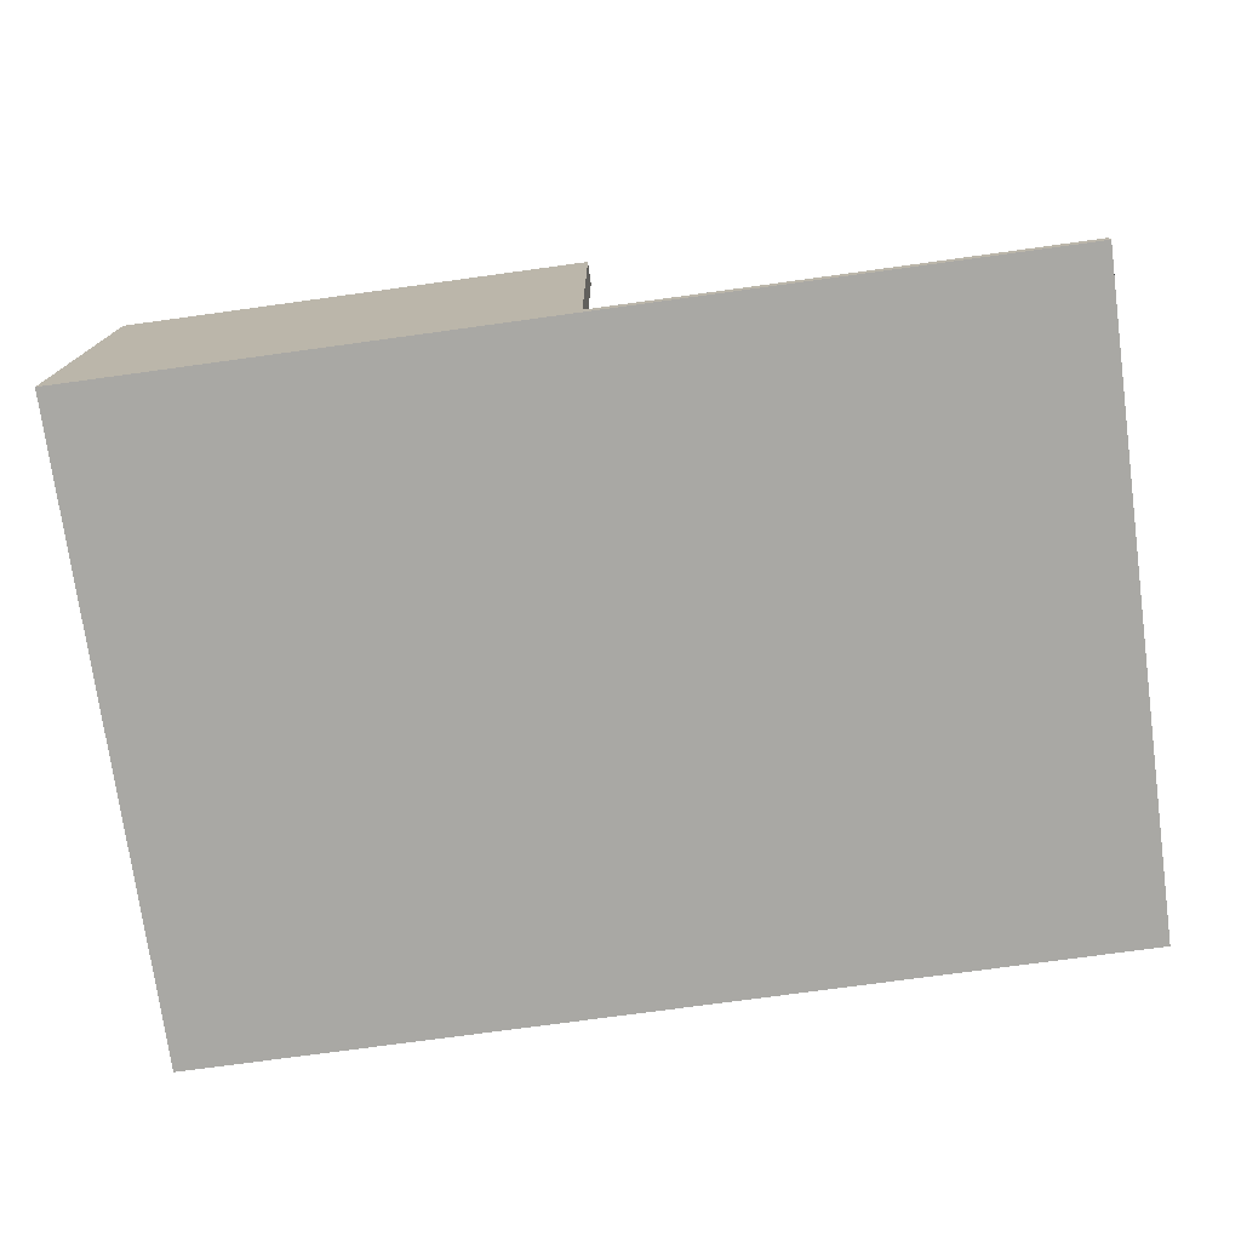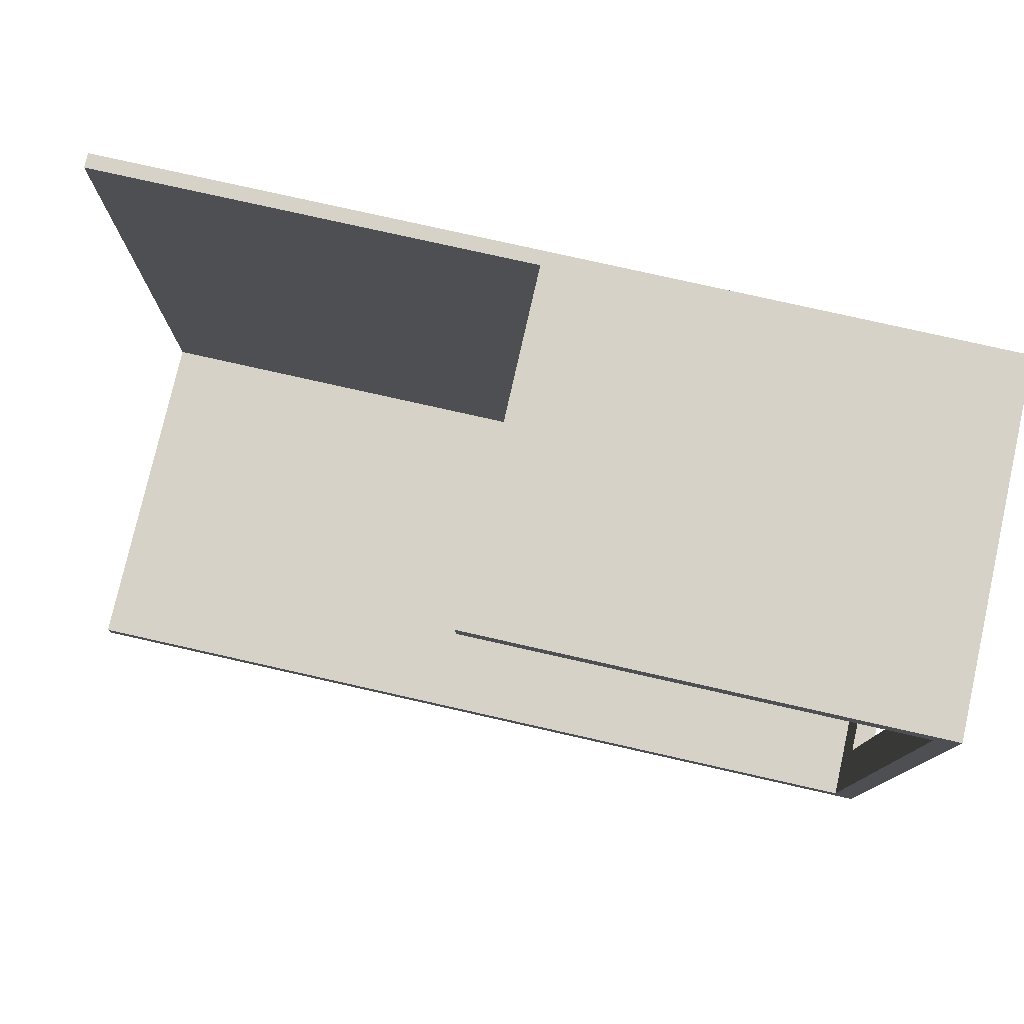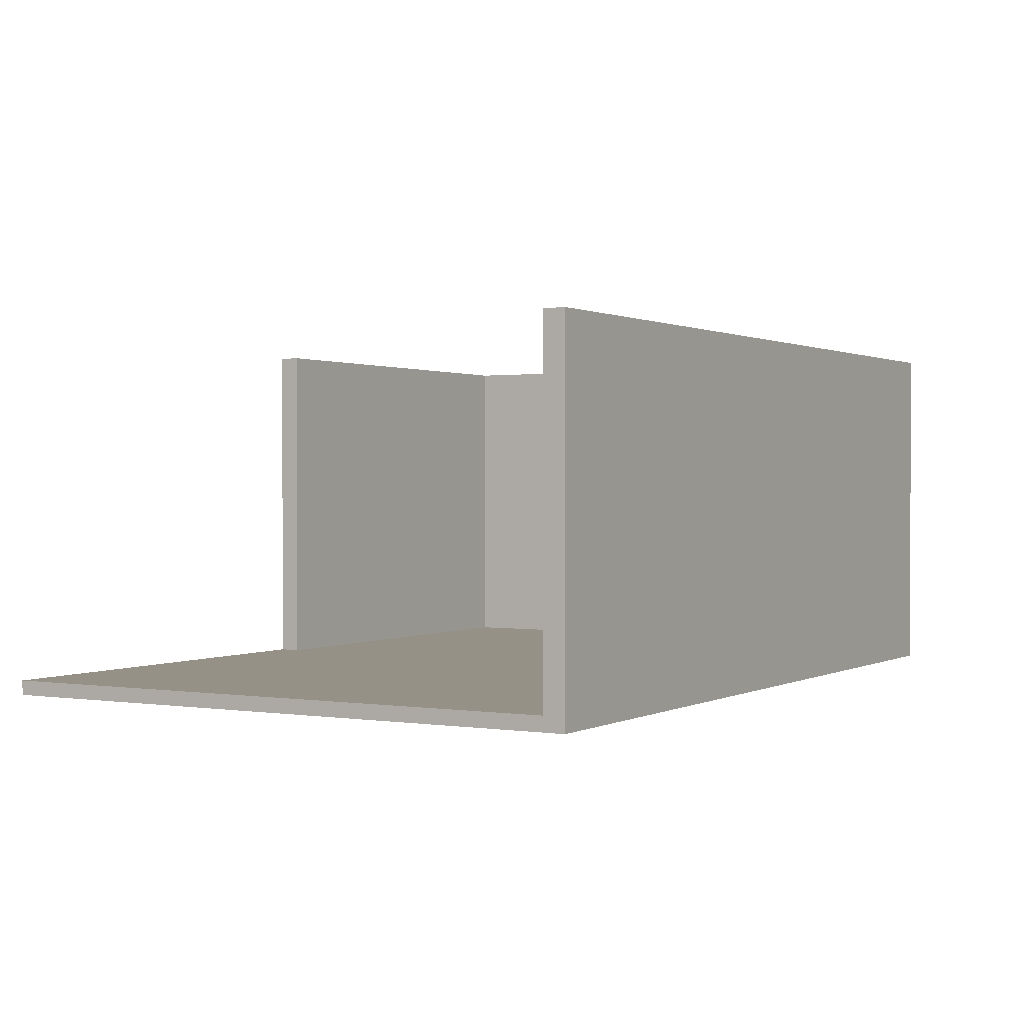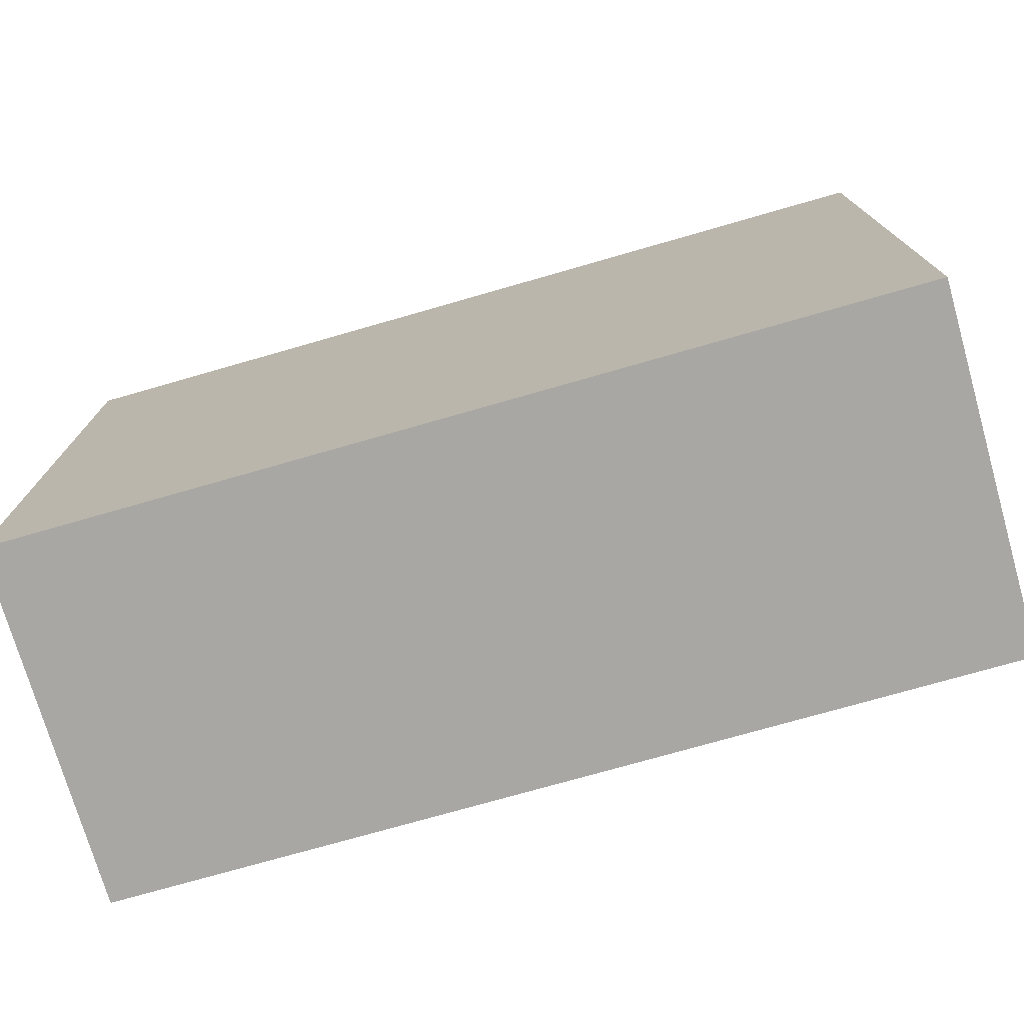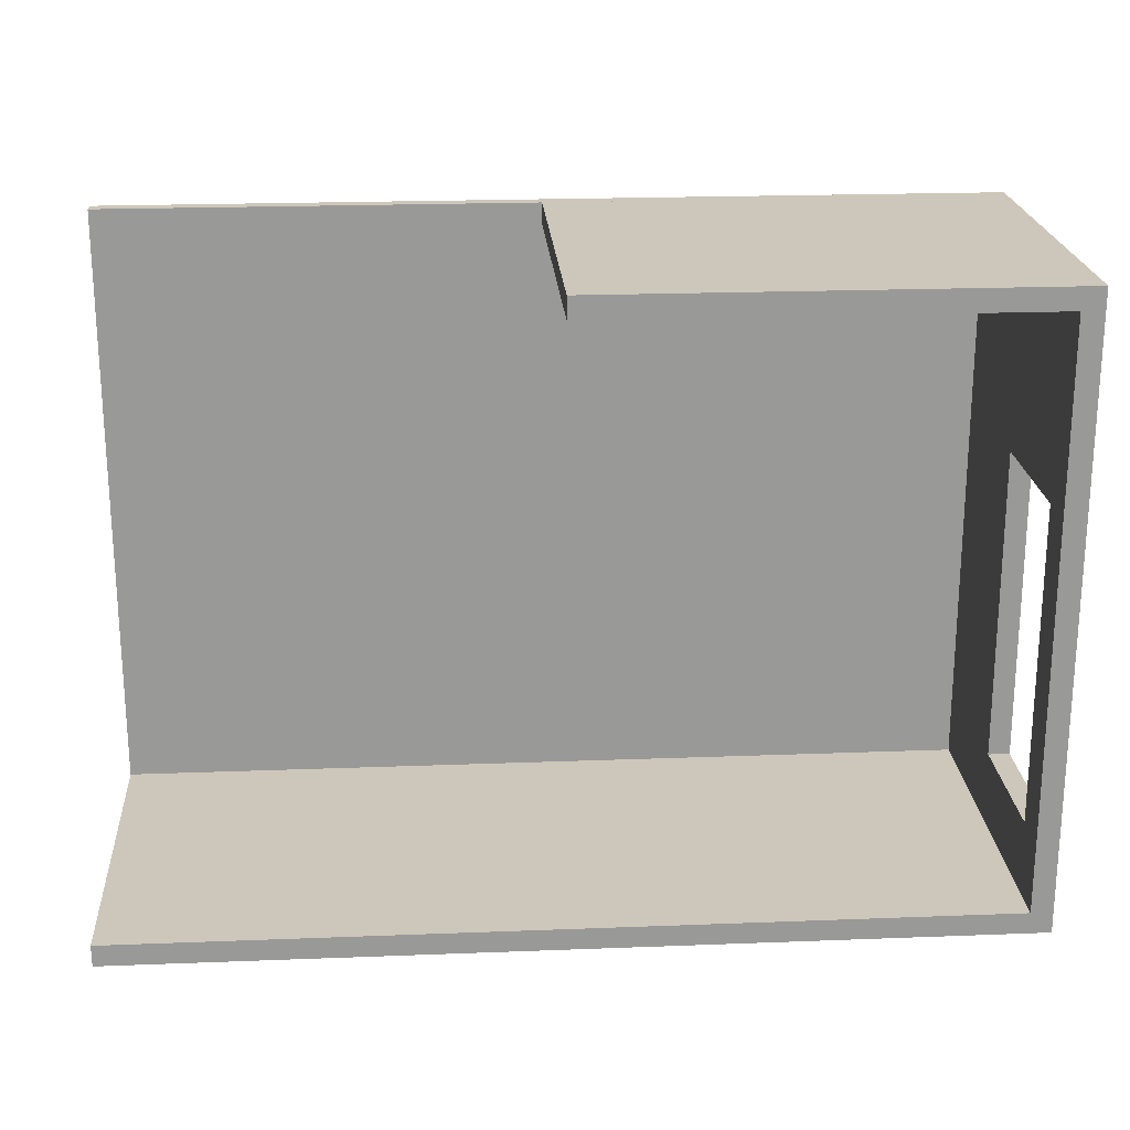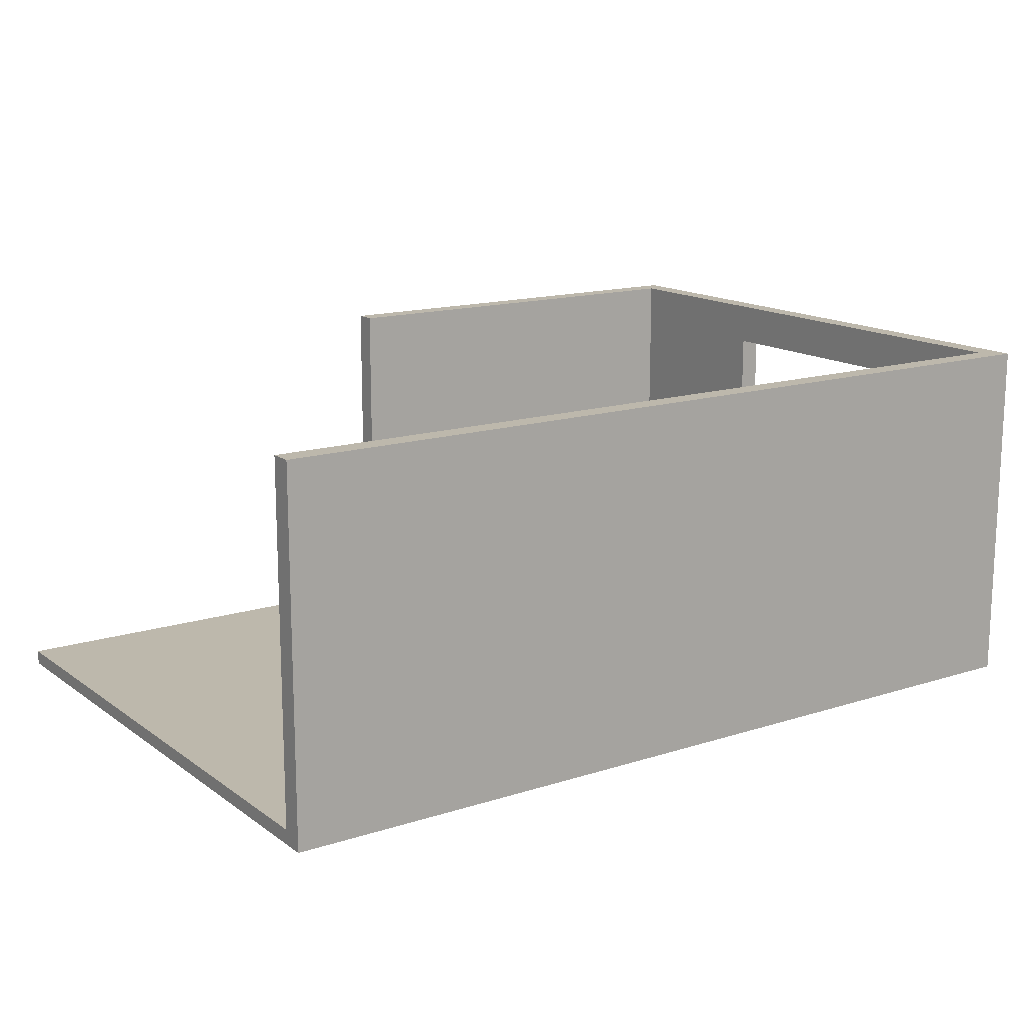
<metadata>
{"format":"obj","ext":"obj","renderer":"f3d","projection":"perspective","resolution":1024,"background":"white","views":[{"elev":-75.0,"azim":7.8,"up":"+Y"},{"elev":77.8,"azim":-167.3,"up":"+Z"},{"elev":0.8,"azim":120.2,"up":"+Y"},{"elev":-74.7,"azim":16.0,"up":"+Z"},{"elev":21.5,"azim":176.1,"up":"+Z"},{"elev":14.9,"azim":145.6,"up":"+Y"}]}
</metadata>
<code>
v -379.9 110 360.5
v -379.9 210 360.5
v -364.9 210 360.5
v -364.9 110 360.5
v -379.9 110 140.5
v -379.9 110 360.5
v -364.9 110 360.5
v -364.9 110 140.5
v -379.9 210 140.5
v -379.9 110 140.5
v -364.9 110 140.5
v -364.9 210 140.5
v -379.9 210 360.5
v -379.9 210 140.5
v -364.9 210 140.5
v -364.9 210 360.5
v -364.9 210 140.5
v -364.9 110 140.5
v -364.9 110 360.5
v -364.9 210 360.5
v -364.9 0 490.5
v -364.9 0 90.53
v -364.9 240 90.53
v -364.9 240 490.5
v -64.92 0 490.5
v -364.9 0 490.5
v -364.9 240 490.5
v -64.92 240 490.5
v -64.92 0 505.5
v -64.92 0 490.5
v -64.92 240 490.5
v -64.92 240 505.5
v -379.9 0 505.5
v -64.92 0 505.5
v -64.92 240 505.5
v -379.9 240 505.5
v -379.9 110 140.5
v -379.9 210 140.5
v -379.9 210 360.5
v -379.9 110 360.5
v -379.9 0 75.53
v -379.9 0 505.5
v -379.9 240 505.5
v -379.9 240 75.53
v 235.1 0 75.53
v -379.9 0 75.53
v -379.9 240 75.53
v 235.1 240 75.53
v 235.1 0 90.53
v 235.1 0 75.53
v 235.1 240 75.53
v 235.1 240 90.53
v -364.9 0 90.53
v 235.1 0 90.53
v 235.1 240 90.53
v -364.9 240 90.53
v -364.9 240 90.53
v 235.1 240 90.53
v 235.1 240 75.53
v -379.9 240 75.53
v -379.9 240 505.5
v -64.92 240 505.5
v -64.92 240 490.5
v -364.9 240 490.5
v 235.1 0 90.53
v -364.9 0 90.53
v -364.9 0 490.5
v -64.92 0 490.5
v -64.92 0 505.5
v -379.9 0 505.5
v -379.9 0 75.53
v 235.1 0 75.53
v 235.1 0 75.53
v 235.1 0 505.5
v 235.1 -10 505.5
v 235.1 -10 75.53
v -379.9 0 75.53
v 235.1 0 75.53
v 235.1 -10 75.53
v -379.9 -10 75.53
v -379.9 0 505.5
v -379.9 0 75.53
v -379.9 -10 75.53
v -379.9 -10 505.5
v 235.1 0 505.5
v -379.9 0 505.5
v -379.9 -10 505.5
v 235.1 -10 505.5
v -379.9 0 505.5
v 235.1 0 505.5
v 235.1 0 75.53
v -379.9 0 75.53
v 235.1 -10 505.5
v -379.9 -10 505.5
v -379.9 -10 75.53
v 235.1 -10 75.53
g e5e5771e-e30a-11ea-9817-54bf646e7e1f
f 1 2 4
f 4 2 3
g e5e5ec52-e30a-11ea-a23c-54bf646e7e1f
f 5 6 8
f 8 6 7
g e5e66170-e30a-11ea-a2a4-54bf646e7e1f
f 9 10 12
f 12 10 11
g e5e6d6a2-e30a-11ea-9fe0-54bf646e7e1f
f 13 14 16
f 16 14 15
g e5af4da8-e30a-11ea-b530-54bf646e7e1f
f 20 17 23
f 23 17 18
f 23 18 22
f 22 18 19
f 22 19 21
f 21 19 24
f 24 19 20
f 24 20 23
g e5af74ba-e30a-11ea-88be-54bf646e7e1f
f 25 26 28
f 28 26 27
g e5af9bc8-e30a-11ea-b873-54bf646e7e1f
f 29 30 32
f 32 30 31
g e5afe9e6-e30a-11ea-9a7a-54bf646e7e1f
f 33 34 36
f 36 34 35
g e5b03806-e30a-11ea-8540-54bf646e7e1f
f 38 44 37
f 37 44 41
f 37 41 40
f 40 41 42
f 40 42 43
f 38 39 44
f 44 39 43
f 43 39 40
g e5b08628-e30a-11ea-94a8-54bf646e7e1f
f 45 46 48
f 48 46 47
g e5b0d43a-e30a-11ea-9e75-54bf646e7e1f
f 49 50 52
f 52 50 51
g e5b1225c-e30a-11ea-932e-54bf646e7e1f
f 53 54 56
f 56 54 55
g e5b1707a-e30a-11ea-a481-54bf646e7e1f
f 58 59 57
f 57 59 60
f 57 60 61
f 57 61 64
f 64 61 62
f 64 62 63
g e5b1e5b0-e30a-11ea-9bf3-54bf646e7e1f
f 65 66 72
f 72 66 71
f 71 66 70
f 70 66 67
f 70 67 69
f 69 67 68
g e61a681e-e30a-11ea-83b4-54bf646e7e1f
f 73 74 76
f 76 74 75
g e61b0468-e30a-11ea-a9d6-54bf646e7e1f
f 77 78 80
f 80 78 79
g e61bc7b4-e30a-11ea-a8a6-54bf646e7e1f
f 81 82 84
f 84 82 83
g e61c63e6-e30a-11ea-8b41-54bf646e7e1f
f 85 86 88
f 88 86 87
g e61d2734-e30a-11ea-add7-54bf646e7e1f
f 89 90 92
f 92 90 91
g e61dea78-e30a-11ea-9adb-54bf646e7e1f
f 94 95 93
f 93 95 96

</code>
